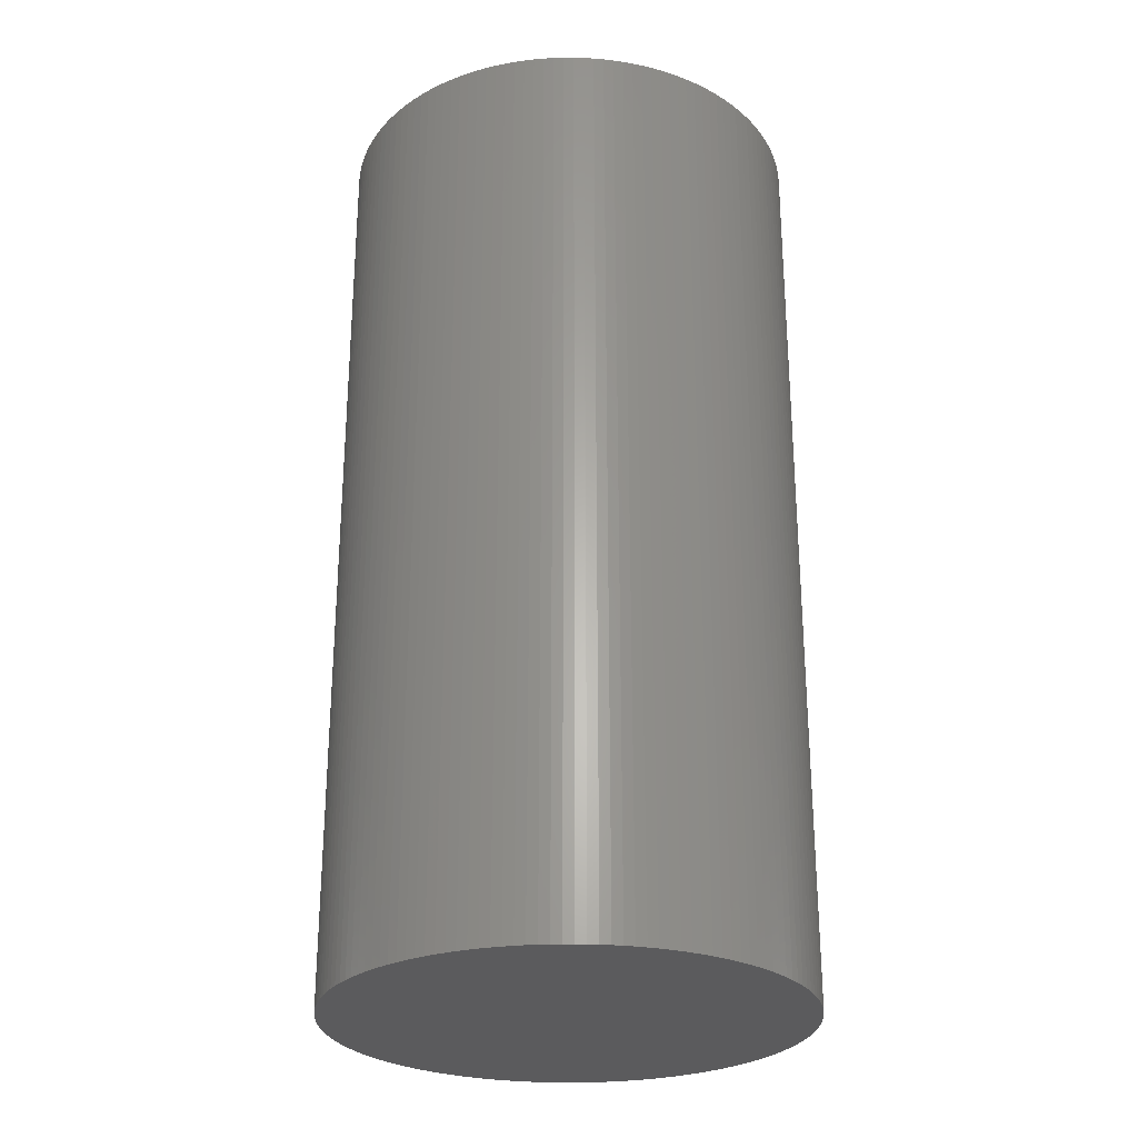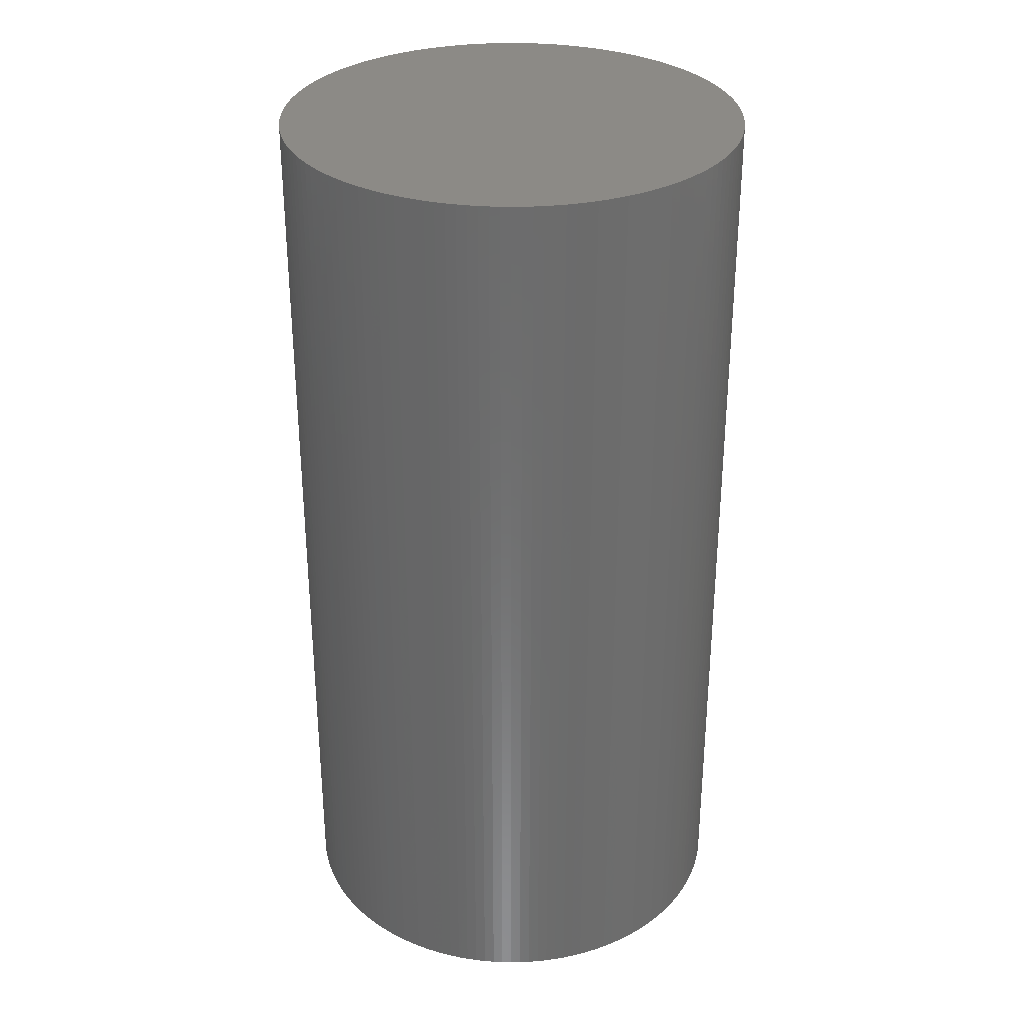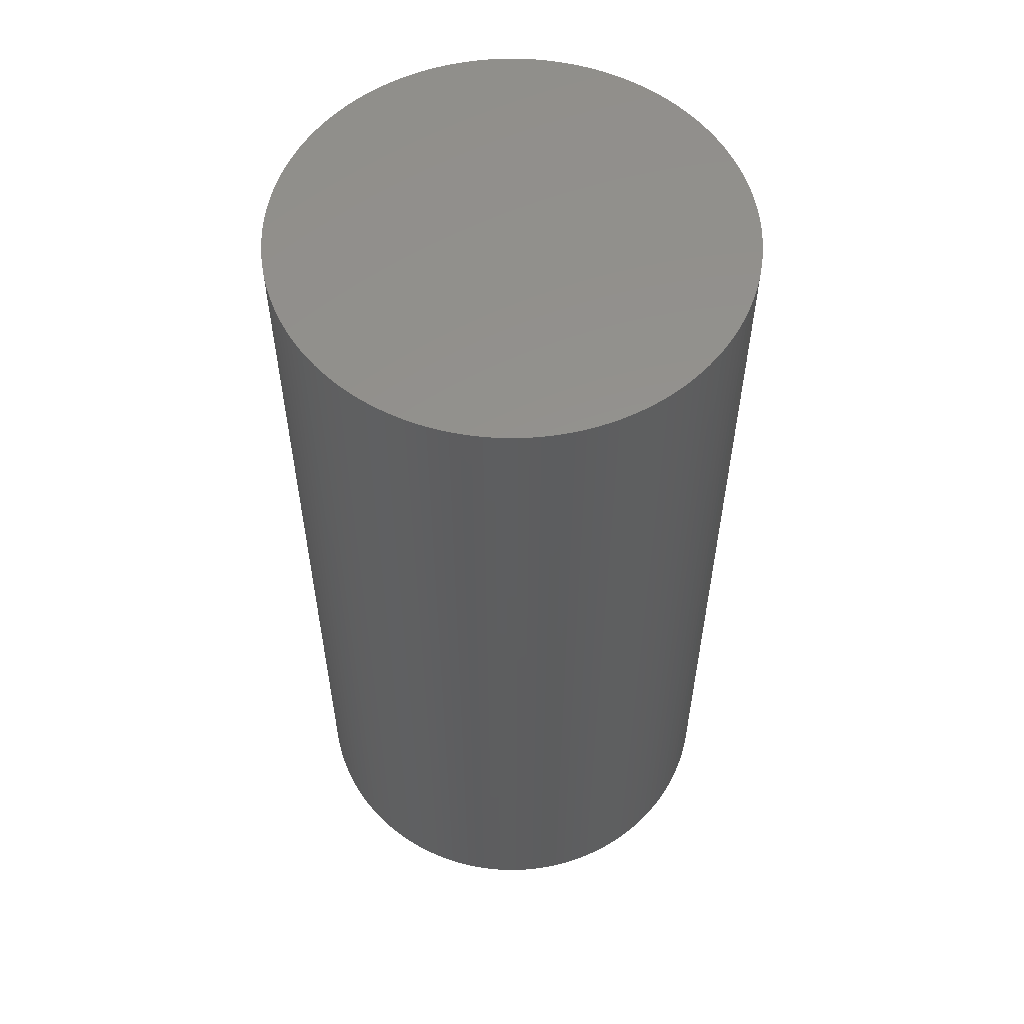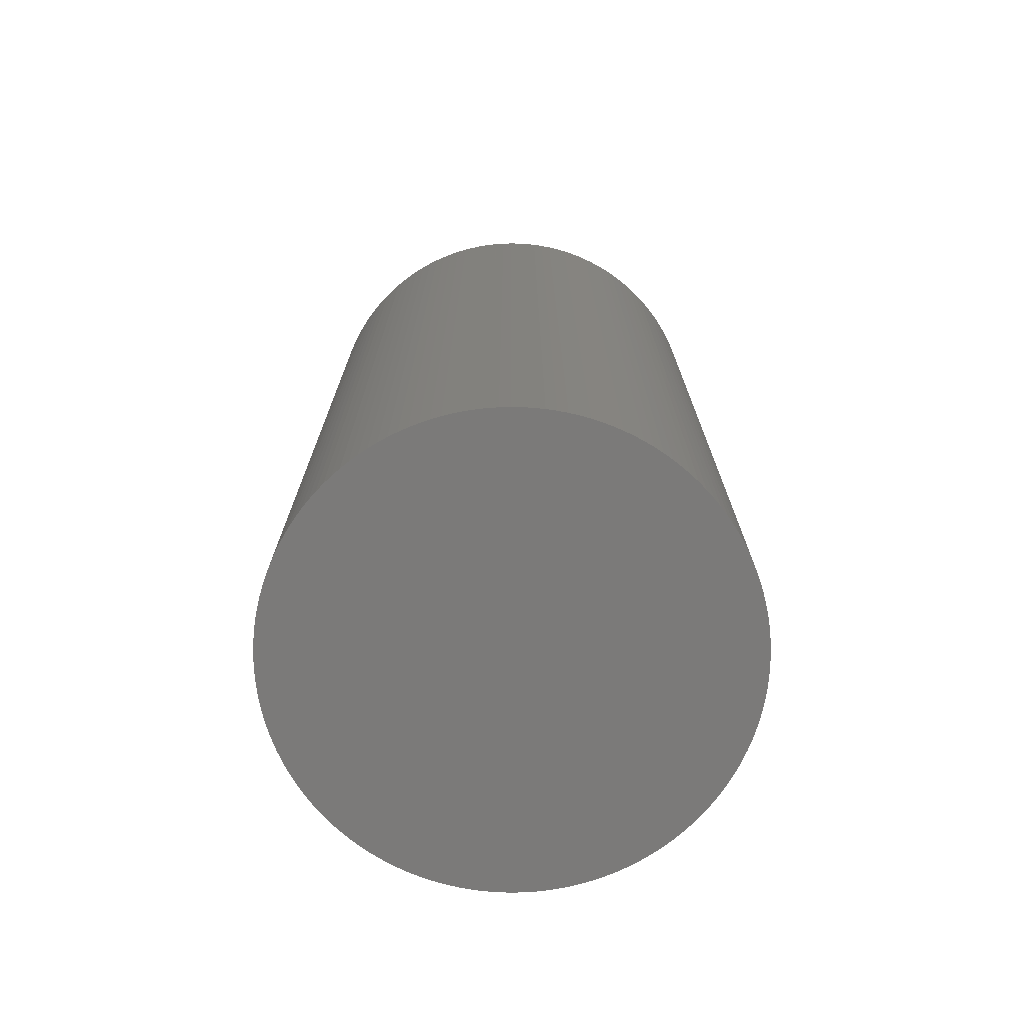
<metadata>
{"format":"stl","ext":"stl","renderer":"f3d","projection":"perspective","resolution":1024,"background":"white","views":[{"elev":-27.1,"azim":48.8,"up":"+Z"},{"elev":31.5,"azim":-109.8,"up":"+Z"},{"elev":56.4,"azim":-143.8,"up":"+Z"},{"elev":-73.5,"azim":-107.2,"up":"+Z"}]}
</metadata>
<code>
# stl→obj: 290 verts, 576 faces
v 0.1245 0.1727 0
v 0.1249 0.1673 0
v 0 0.1618 0
v 0.125 0.1618 0
v 0.1249 0.1564 0
v 0.122 0.1889 0
v 0.1231 0.1835 0
v 0.1239 0.1781 0
v 0.1175 0.2046 0
v 0.1192 0.1994 0
v 0.1207 0.1942 0
v 0.1109 0.2195 0
v 0.1133 0.2147 0
v 0.1155 0.2097 0
v 0.1024 0.2335 0
v 0.1054 0.229 0
v 0.1083 0.2243 0
v 0.09216 0.2463 0
v 0.09576 0.2422 0
v 0.09917 0.2379 0
v 0.08035 0.2576 0
v 0.08445 0.254 0
v 0.08839 0.2502 0
v 0.06716 0.2672 0
v 0.0717 0.2642 0
v 0.0761 0.261 0
v 0.05283 0.2751 0
v 0.05772 0.2727 0
v 0.0625 0.2701 0
v 0.03759 0.281 0
v 0.04275 0.2793 0
v 0.04784 0.2773 0
v 0.02171 0.2849 0
v 0.02705 0.2839 0
v 0.03235 0.2826 0
v 0.005452 0.2867 0
v 0.01089 0.2863 0
v 0.01632 0.2858 0
v -0.01089 0.2863 0
v -0.005452 0.2867 0
v -7.654e-18 0.2868 0
v -0.02705 0.2839 0
v -0.02171 0.2849 0
v -0.01632 0.2858 0
v -0.04275 0.2793 0
v -0.03759 0.281 0
v -0.03235 0.2826 0
v -0.05772 0.2727 0
v -0.05283 0.2751 0
v -0.04784 0.2773 0
v -0.0717 0.2642 0
v -0.06716 0.2672 0
v -0.0625 0.2701 0
v -0.08445 0.254 0
v -0.08035 0.2576 0
v -0.0761 0.261 0
v -0.09576 0.2422 0
v -0.09216 0.2463 0
v -0.08839 0.2502 0
v -0.1054 0.229 0
v -0.1024 0.2335 0
v -0.09917 0.2379 0
v -0.1133 0.2147 0
v -0.1109 0.2195 0
v -0.1083 0.2243 0
v -0.1192 0.1994 0
v -0.1175 0.2046 0
v -0.1155 0.2097 0
v -0.1231 0.1835 0
v -0.122 0.1889 0
v -0.1207 0.1942 0
v -0.1249 0.1673 0
v -0.1245 0.1727 0
v -0.1239 0.1781 0
v -0.1245 0.1509 0
v -0.1249 0.1564 0
v -0.125 0.1618 0
v -0.122 0.1348 0
v -0.1231 0.1401 0
v -0.1239 0.1455 0
v -0.1175 0.1191 0
v -0.1192 0.1242 0
v -0.1207 0.1295 0
v -0.1109 0.1041 0
v -0.1133 0.109 0
v -0.1155 0.114 0
v -0.1024 0.09013 0
v -0.1054 0.09466 0
v -0.1083 0.09932 0
v -0.09216 0.07738 0
v -0.09576 0.08148 0
v -0.09917 0.08573 0
v -0.08035 0.06607 0
v -0.08445 0.06966 0
v -0.08839 0.07344 0
v -0.06716 0.0564 0
v -0.0717 0.05943 0
v -0.0761 0.06266 0
v -0.05283 0.04854 0
v -0.05772 0.05095 0
v -0.0625 0.05357 0
v -0.03759 0.04261 0
v -0.04275 0.04436 0
v -0.04784 0.04634 0
v -0.02171 0.03872 0
v -0.02705 0.03979 0
v -0.03235 0.04108 0
v -0.005452 0.03694 0
v -0.01089 0.0373 0
v -0.01632 0.03789 0
v 0.01089 0.0373 0
v 0.005452 0.03694 0
v 2.296e-17 0.03682 0
v 0.02705 0.03979 0
v 0.02171 0.03872 0
v 0.01632 0.03789 0
v 0.04275 0.04436 0
v 0.03759 0.04261 0
v 0.03235 0.04108 0
v 0.05772 0.05095 0
v 0.05283 0.04854 0
v 0.04784 0.04634 0
v 0.0717 0.05943 0
v 0.06716 0.0564 0
v 0.0625 0.05357 0
v 0.08445 0.06966 0
v 0.08035 0.06607 0
v 0.0761 0.06266 0
v 0.09576 0.08148 0
v 0.09216 0.07738 0
v 0.08839 0.07344 0
v 0.1054 0.09466 0
v 0.1024 0.09013 0
v 0.09917 0.08573 0
v 0.1133 0.109 0
v 0.1109 0.1041 0
v 0.1083 0.09932 0
v 0.1192 0.1242 0
v 0.1175 0.1191 0
v 0.1155 0.114 0
v 0.1231 0.1401 0
v 0.122 0.1348 0
v 0.1207 0.1295 0
v 0.1245 0.1509 0
v 0.1239 0.1455 0
v -0.1249 0.1673 0.5
v -0.1245 0.1727 0.5
v -0.1239 0.1781 0.5
v -0.1231 0.1835 0.5
v -0.122 0.1889 0.5
v -0.1207 0.1942 0.5
v -0.1192 0.1994 0.5
v -0.1175 0.2046 0.5
v -0.1155 0.2097 0.5
v -0.1133 0.2147 0.5
v -0.1109 0.2195 0.5
v -0.1083 0.2243 0.5
v -0.1054 0.229 0.5
v -0.1024 0.2335 0.5
v -0.09917 0.2379 0.5
v -0.09576 0.2422 0.5
v -0.09216 0.2463 0.5
v -0.08839 0.2502 0.5
v -0.08445 0.254 0.5
v -0.08035 0.2576 0.5
v -0.0761 0.261 0.5
v -0.0717 0.2642 0.5
v -0.06716 0.2672 0.5
v -0.0625 0.2701 0.5
v -0.05772 0.2727 0.5
v -0.05283 0.2751 0.5
v -0.04784 0.2773 0.5
v -0.04275 0.2793 0.5
v -0.03759 0.281 0.5
v -0.03235 0.2826 0.5
v -0.02705 0.2839 0.5
v -0.02171 0.2849 0.5
v -0.01632 0.2858 0.5
v -0.01089 0.2863 0.5
v -0.005452 0.2867 0.5
v -7.654e-18 0.2868 0.5
v 0.005452 0.2867 0.5
v 0.01089 0.2863 0.5
v 0.01632 0.2858 0.5
v 0.02171 0.2849 0.5
v 0.02705 0.2839 0.5
v 0.03235 0.2826 0.5
v 0.03759 0.281 0.5
v 0.04275 0.2793 0.5
v 0.04784 0.2773 0.5
v 0.05283 0.2751 0.5
v 0.05772 0.2727 0.5
v 0.0625 0.2701 0.5
v 0.06716 0.2672 0.5
v 0.0717 0.2642 0.5
v 0.0761 0.261 0.5
v 0.08035 0.2576 0.5
v 0.08445 0.254 0.5
v 0.08839 0.2502 0.5
v 0.09216 0.2463 0.5
v 0.09576 0.2422 0.5
v 0.09917 0.2379 0.5
v 0.1024 0.2335 0.5
v 0.1054 0.229 0.5
v 0.1083 0.2243 0.5
v 0.1109 0.2195 0.5
v 0.1133 0.2147 0.5
v 0.1155 0.2097 0.5
v 0.1175 0.2046 0.5
v 0.1192 0.1994 0.5
v 0.1207 0.1942 0.5
v 0.122 0.1889 0.5
v 0.1231 0.1835 0.5
v 0.1239 0.1781 0.5
v 0.1245 0.1727 0.5
v 0.1249 0.1673 0.5
v 0.125 0.1618 0.5
v 0.1249 0.1564 0.5
v 0.1245 0.1509 0.5
v 0.1239 0.1455 0.5
v 0.1231 0.1401 0.5
v 0.122 0.1348 0.5
v 0.1207 0.1295 0.5
v 0.1192 0.1242 0.5
v 0.1175 0.1191 0.5
v 0.1155 0.114 0.5
v 0.1133 0.109 0.5
v 0.1109 0.1041 0.5
v 0.1083 0.09932 0.5
v 0.1054 0.09466 0.5
v 0.1024 0.09013 0.5
v 0.09917 0.08573 0.5
v 0.09576 0.08148 0.5
v 0.09216 0.07738 0.5
v 0.08839 0.07344 0.5
v 0.08445 0.06966 0.5
v 0.08035 0.06607 0.5
v 0.0761 0.06266 0.5
v 0.0717 0.05943 0.5
v 0.06716 0.0564 0.5
v 0.0625 0.05357 0.5
v 0.05772 0.05095 0.5
v 0.05283 0.04854 0.5
v 0.04784 0.04634 0.5
v 0.04275 0.04436 0.5
v 0.03759 0.04261 0.5
v 0.03235 0.04108 0.5
v 0.02705 0.03979 0.5
v 0.02171 0.03872 0.5
v 0.01632 0.03789 0.5
v 0.01089 0.0373 0.5
v 0.005452 0.03694 0.5
v 2.296e-17 0.03682 0.5
v -0.005452 0.03694 0.5
v -0.01089 0.0373 0.5
v -0.01632 0.03789 0.5
v -0.02171 0.03872 0.5
v -0.02705 0.03979 0.5
v -0.03235 0.04108 0.5
v -0.03759 0.04261 0.5
v -0.04275 0.04436 0.5
v -0.04784 0.04634 0.5
v -0.05283 0.04854 0.5
v -0.05772 0.05095 0.5
v -0.0625 0.05357 0.5
v -0.06716 0.0564 0.5
v -0.0717 0.05943 0.5
v -0.0761 0.06266 0.5
v -0.08035 0.06607 0.5
v -0.08445 0.06966 0.5
v -0.08839 0.07344 0.5
v -0.09216 0.07738 0.5
v -0.09576 0.08148 0.5
v -0.09917 0.08573 0.5
v -0.1024 0.09013 0.5
v -0.1054 0.09466 0.5
v -0.1083 0.09932 0.5
v -0.1109 0.1041 0.5
v -0.1133 0.109 0.5
v -0.1155 0.114 0.5
v -0.1175 0.1191 0.5
v -0.1192 0.1242 0.5
v -0.1207 0.1295 0.5
v -0.122 0.1348 0.5
v -0.1231 0.1401 0.5
v -0.1239 0.1455 0.5
v -0.1245 0.1509 0.5
v -0.1249 0.1564 0.5
v -0.125 0.1618 0.5
v 0 0.1618 0.5
f 1 2 3
f 2 4 3
f 3 4 5
f 6 7 3
f 7 8 3
f 3 8 1
f 9 10 3
f 10 11 3
f 3 11 6
f 12 13 3
f 13 14 3
f 3 14 9
f 15 16 3
f 16 17 3
f 3 17 12
f 18 19 3
f 19 20 3
f 3 20 15
f 21 22 3
f 22 23 3
f 3 23 18
f 24 25 3
f 25 26 3
f 3 26 21
f 27 28 3
f 28 29 3
f 3 29 24
f 30 31 3
f 31 32 3
f 3 32 27
f 33 34 3
f 34 35 3
f 3 35 30
f 36 37 3
f 37 38 3
f 3 38 33
f 39 40 3
f 40 41 3
f 3 41 36
f 42 43 3
f 43 44 3
f 3 44 39
f 45 46 3
f 46 47 3
f 3 47 42
f 48 49 3
f 49 50 3
f 3 50 45
f 51 52 3
f 52 53 3
f 3 53 48
f 54 55 3
f 55 56 3
f 3 56 51
f 57 58 3
f 58 59 3
f 3 59 54
f 60 61 3
f 61 62 3
f 3 62 57
f 63 64 3
f 64 65 3
f 3 65 60
f 66 67 3
f 67 68 3
f 3 68 63
f 69 70 3
f 70 71 3
f 3 71 66
f 72 73 3
f 73 74 3
f 3 74 69
f 75 76 3
f 76 77 3
f 3 77 72
f 78 79 3
f 79 80 3
f 3 80 75
f 81 82 3
f 82 83 3
f 3 83 78
f 84 85 3
f 85 86 3
f 3 86 81
f 87 88 3
f 88 89 3
f 3 89 84
f 90 91 3
f 91 92 3
f 3 92 87
f 93 94 3
f 94 95 3
f 3 95 90
f 96 97 3
f 97 98 3
f 3 98 93
f 99 100 3
f 100 101 3
f 3 101 96
f 102 103 3
f 103 104 3
f 3 104 99
f 105 106 3
f 106 107 3
f 3 107 102
f 108 109 3
f 109 110 3
f 3 110 105
f 111 112 3
f 112 113 3
f 3 113 108
f 114 115 3
f 115 116 3
f 3 116 111
f 117 118 3
f 118 119 3
f 3 119 114
f 120 121 3
f 121 122 3
f 3 122 117
f 123 124 3
f 124 125 3
f 3 125 120
f 126 127 3
f 127 128 3
f 3 128 123
f 129 130 3
f 130 131 3
f 3 131 126
f 132 133 3
f 133 134 3
f 3 134 129
f 135 136 3
f 136 137 3
f 3 137 132
f 138 139 3
f 139 140 3
f 3 140 135
f 141 142 3
f 142 143 3
f 3 143 138
f 5 144 3
f 144 145 3
f 3 145 141
f 77 146 72
f 146 147 72
f 72 147 73
f 147 148 73
f 73 148 74
f 148 149 74
f 74 149 69
f 149 150 69
f 69 150 70
f 150 151 70
f 70 151 71
f 151 152 71
f 71 152 66
f 152 153 66
f 66 153 67
f 153 154 67
f 67 154 68
f 154 155 68
f 68 155 63
f 155 156 63
f 63 156 64
f 156 157 64
f 64 157 65
f 157 158 65
f 65 158 60
f 158 159 60
f 60 159 61
f 159 160 61
f 61 160 62
f 160 161 62
f 62 161 57
f 161 162 57
f 57 162 58
f 162 163 58
f 58 163 59
f 163 164 59
f 59 164 54
f 164 165 54
f 54 165 55
f 165 166 55
f 55 166 56
f 166 167 56
f 56 167 51
f 167 168 51
f 51 168 52
f 168 169 52
f 52 169 53
f 169 170 53
f 53 170 48
f 170 171 48
f 48 171 49
f 171 172 49
f 49 172 50
f 172 173 50
f 50 173 45
f 173 174 45
f 45 174 46
f 174 175 46
f 46 175 47
f 175 176 47
f 47 176 42
f 176 177 42
f 42 177 43
f 177 178 43
f 43 178 44
f 178 179 44
f 44 179 39
f 179 180 39
f 39 180 40
f 180 181 40
f 40 181 41
f 181 182 41
f 41 182 36
f 182 183 36
f 36 183 37
f 183 184 37
f 37 184 38
f 184 185 38
f 38 185 33
f 185 186 33
f 33 186 34
f 186 187 34
f 34 187 35
f 187 188 35
f 35 188 30
f 188 189 30
f 30 189 31
f 189 190 31
f 31 190 32
f 190 191 32
f 32 191 27
f 191 192 27
f 27 192 28
f 192 193 28
f 28 193 29
f 193 194 29
f 29 194 24
f 194 195 24
f 24 195 25
f 195 196 25
f 25 196 26
f 196 197 26
f 26 197 21
f 197 198 21
f 21 198 22
f 198 199 22
f 22 199 23
f 199 200 23
f 23 200 18
f 200 201 18
f 18 201 19
f 201 202 19
f 19 202 20
f 202 203 20
f 20 203 15
f 203 204 15
f 15 204 16
f 204 205 16
f 16 205 17
f 205 206 17
f 17 206 12
f 206 207 12
f 12 207 13
f 207 208 13
f 13 208 14
f 208 209 14
f 14 209 9
f 209 210 9
f 9 210 10
f 210 211 10
f 10 211 11
f 211 212 11
f 11 212 6
f 212 213 6
f 6 213 7
f 213 214 7
f 7 214 8
f 214 215 8
f 8 215 1
f 215 216 1
f 1 216 2
f 216 217 2
f 2 217 4
f 217 218 4
f 4 218 5
f 218 219 5
f 5 219 144
f 219 220 144
f 144 220 145
f 220 221 145
f 145 221 141
f 221 222 141
f 141 222 142
f 222 223 142
f 142 223 143
f 223 224 143
f 143 224 138
f 224 225 138
f 138 225 139
f 225 226 139
f 139 226 140
f 226 227 140
f 140 227 135
f 227 228 135
f 135 228 136
f 228 229 136
f 136 229 137
f 229 230 137
f 137 230 132
f 230 231 132
f 132 231 133
f 231 232 133
f 133 232 134
f 232 233 134
f 134 233 129
f 233 234 129
f 129 234 130
f 234 235 130
f 130 235 131
f 235 236 131
f 131 236 126
f 236 237 126
f 126 237 127
f 237 238 127
f 127 238 128
f 238 239 128
f 128 239 123
f 239 240 123
f 123 240 124
f 240 241 124
f 124 241 125
f 241 242 125
f 125 242 120
f 242 243 120
f 120 243 121
f 243 244 121
f 121 244 122
f 244 245 122
f 122 245 117
f 245 246 117
f 117 246 118
f 246 247 118
f 118 247 119
f 247 248 119
f 119 248 114
f 248 249 114
f 114 249 115
f 249 250 115
f 115 250 116
f 250 251 116
f 116 251 111
f 251 252 111
f 111 252 112
f 252 253 112
f 112 253 113
f 253 254 113
f 113 254 108
f 254 255 108
f 108 255 109
f 255 256 109
f 109 256 110
f 256 257 110
f 110 257 105
f 257 258 105
f 105 258 106
f 258 259 106
f 106 259 107
f 259 260 107
f 107 260 102
f 260 261 102
f 102 261 103
f 261 262 103
f 103 262 104
f 262 263 104
f 104 263 99
f 263 264 99
f 99 264 100
f 264 265 100
f 100 265 101
f 265 266 101
f 101 266 96
f 266 267 96
f 96 267 97
f 267 268 97
f 97 268 98
f 268 269 98
f 98 269 93
f 269 270 93
f 93 270 94
f 270 271 94
f 94 271 95
f 271 272 95
f 95 272 90
f 272 273 90
f 90 273 91
f 273 274 91
f 91 274 92
f 274 275 92
f 92 275 87
f 275 276 87
f 87 276 88
f 276 277 88
f 88 277 89
f 277 278 89
f 89 278 84
f 278 279 84
f 84 279 85
f 279 280 85
f 85 280 86
f 280 281 86
f 86 281 81
f 281 282 81
f 81 282 82
f 282 283 82
f 82 283 83
f 283 284 83
f 83 284 78
f 284 285 78
f 78 285 79
f 285 286 79
f 79 286 80
f 286 287 80
f 80 287 75
f 287 288 75
f 75 288 76
f 288 289 76
f 76 289 77
f 289 146 77
f 219 218 290
f 218 217 290
f 290 217 216
f 222 221 290
f 221 220 290
f 290 220 219
f 225 224 290
f 224 223 290
f 290 223 222
f 228 227 290
f 227 226 290
f 290 226 225
f 231 230 290
f 230 229 290
f 290 229 228
f 234 233 290
f 233 232 290
f 290 232 231
f 237 236 290
f 236 235 290
f 290 235 234
f 240 239 290
f 239 238 290
f 290 238 237
f 243 242 290
f 242 241 290
f 290 241 240
f 246 245 290
f 245 244 290
f 290 244 243
f 249 248 290
f 248 247 290
f 290 247 246
f 252 251 290
f 251 250 290
f 290 250 249
f 255 254 290
f 254 253 290
f 290 253 252
f 258 257 290
f 257 256 290
f 290 256 255
f 261 260 290
f 260 259 290
f 290 259 258
f 264 263 290
f 263 262 290
f 290 262 261
f 267 266 290
f 266 265 290
f 290 265 264
f 270 269 290
f 269 268 290
f 290 268 267
f 273 272 290
f 272 271 290
f 290 271 270
f 276 275 290
f 275 274 290
f 290 274 273
f 279 278 290
f 278 277 290
f 290 277 276
f 282 281 290
f 281 280 290
f 290 280 279
f 285 284 290
f 284 283 290
f 290 283 282
f 288 287 290
f 287 286 290
f 290 286 285
f 147 146 290
f 146 289 290
f 290 289 288
f 150 149 290
f 149 148 290
f 290 148 147
f 153 152 290
f 152 151 290
f 290 151 150
f 156 155 290
f 155 154 290
f 290 154 153
f 159 158 290
f 158 157 290
f 290 157 156
f 162 161 290
f 161 160 290
f 290 160 159
f 165 164 290
f 164 163 290
f 290 163 162
f 168 167 290
f 167 166 290
f 290 166 165
f 171 170 290
f 170 169 290
f 290 169 168
f 174 173 290
f 173 172 290
f 290 172 171
f 177 176 290
f 176 175 290
f 290 175 174
f 180 179 290
f 179 178 290
f 290 178 177
f 183 182 290
f 182 181 290
f 290 181 180
f 186 185 290
f 185 184 290
f 290 184 183
f 189 188 290
f 188 187 290
f 290 187 186
f 192 191 290
f 191 190 290
f 290 190 189
f 195 194 290
f 194 193 290
f 290 193 192
f 198 197 290
f 197 196 290
f 290 196 195
f 201 200 290
f 200 199 290
f 290 199 198
f 204 203 290
f 203 202 290
f 290 202 201
f 207 206 290
f 206 205 290
f 290 205 204
f 210 209 290
f 209 208 290
f 290 208 207
f 213 212 290
f 212 211 290
f 290 211 210
f 216 215 290
f 215 214 290
f 290 214 213

</code>
